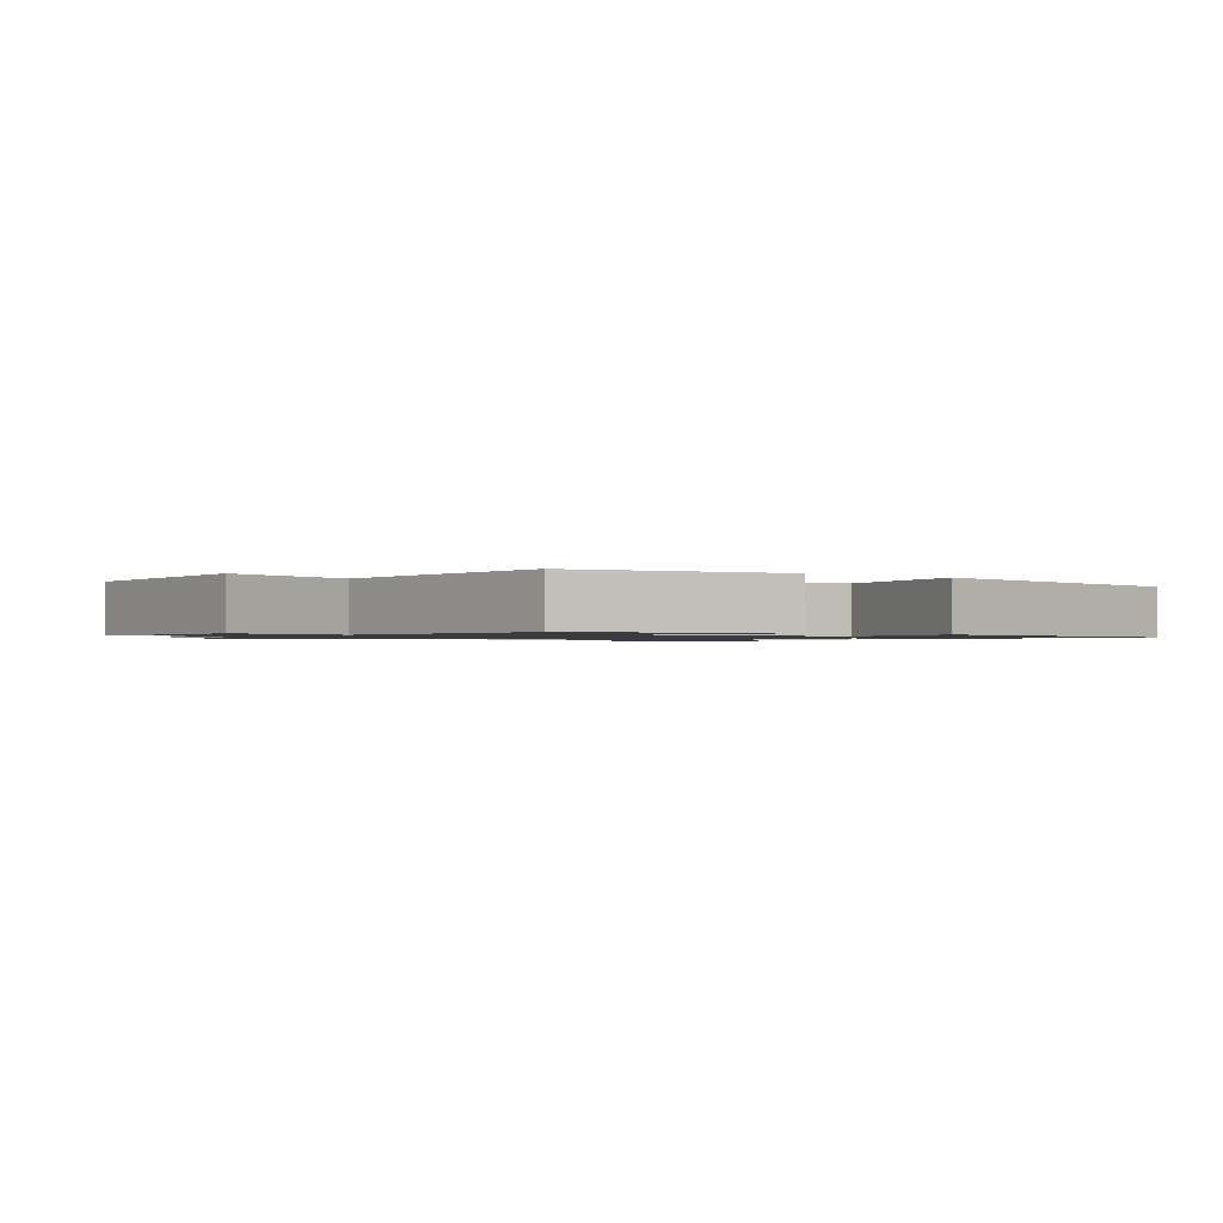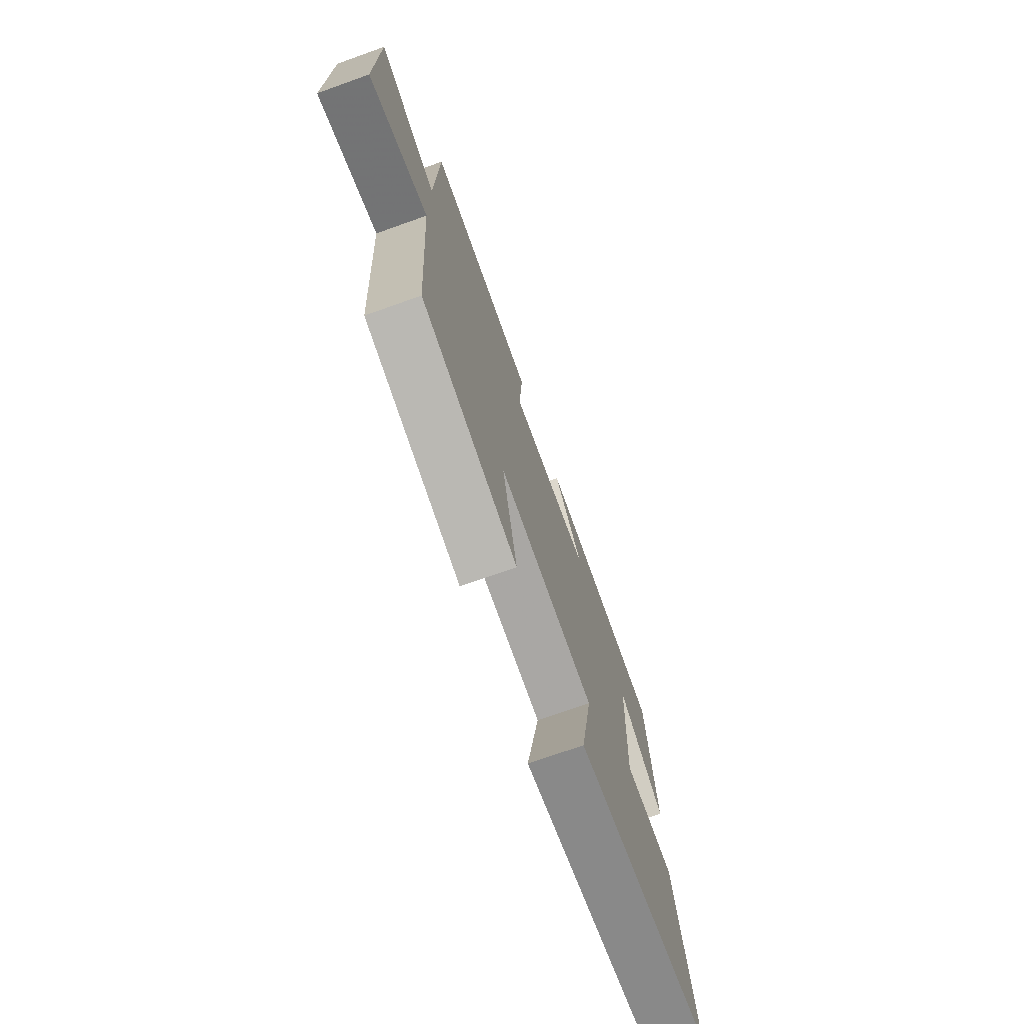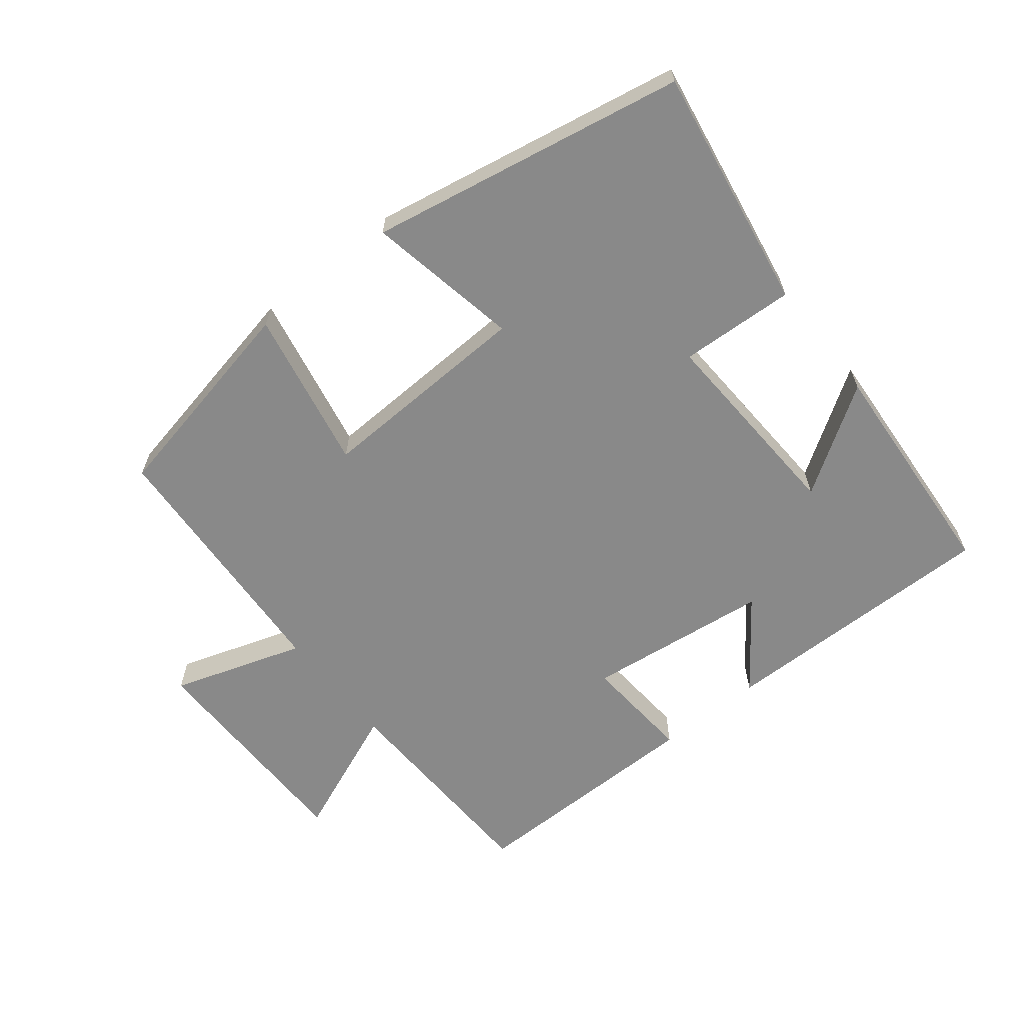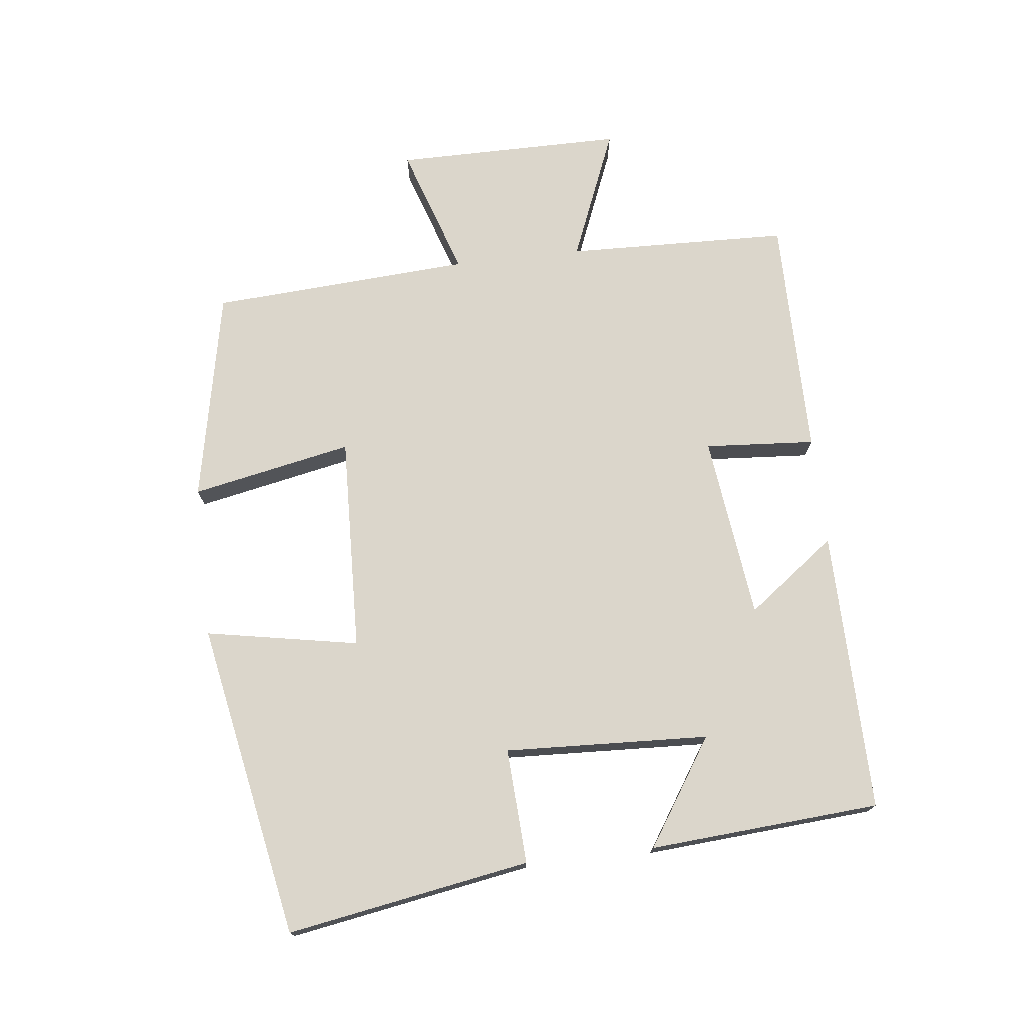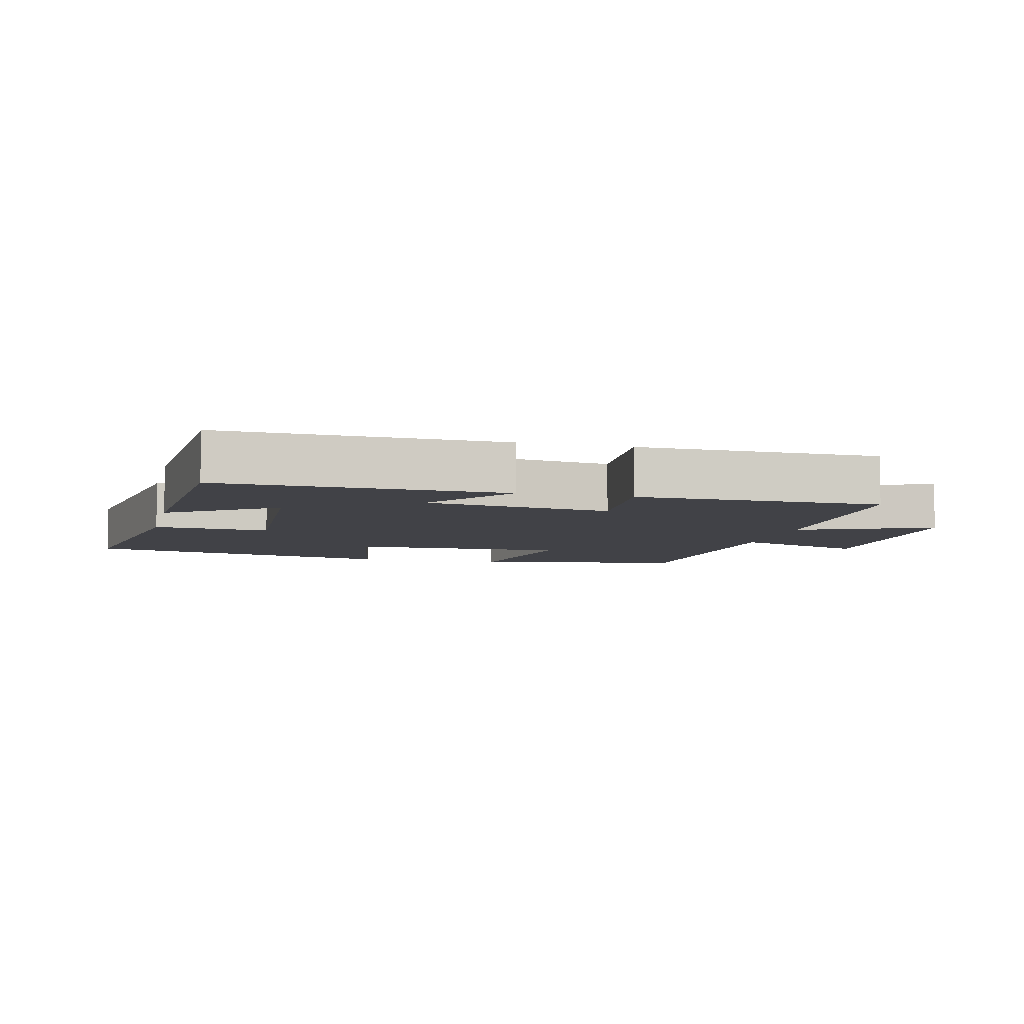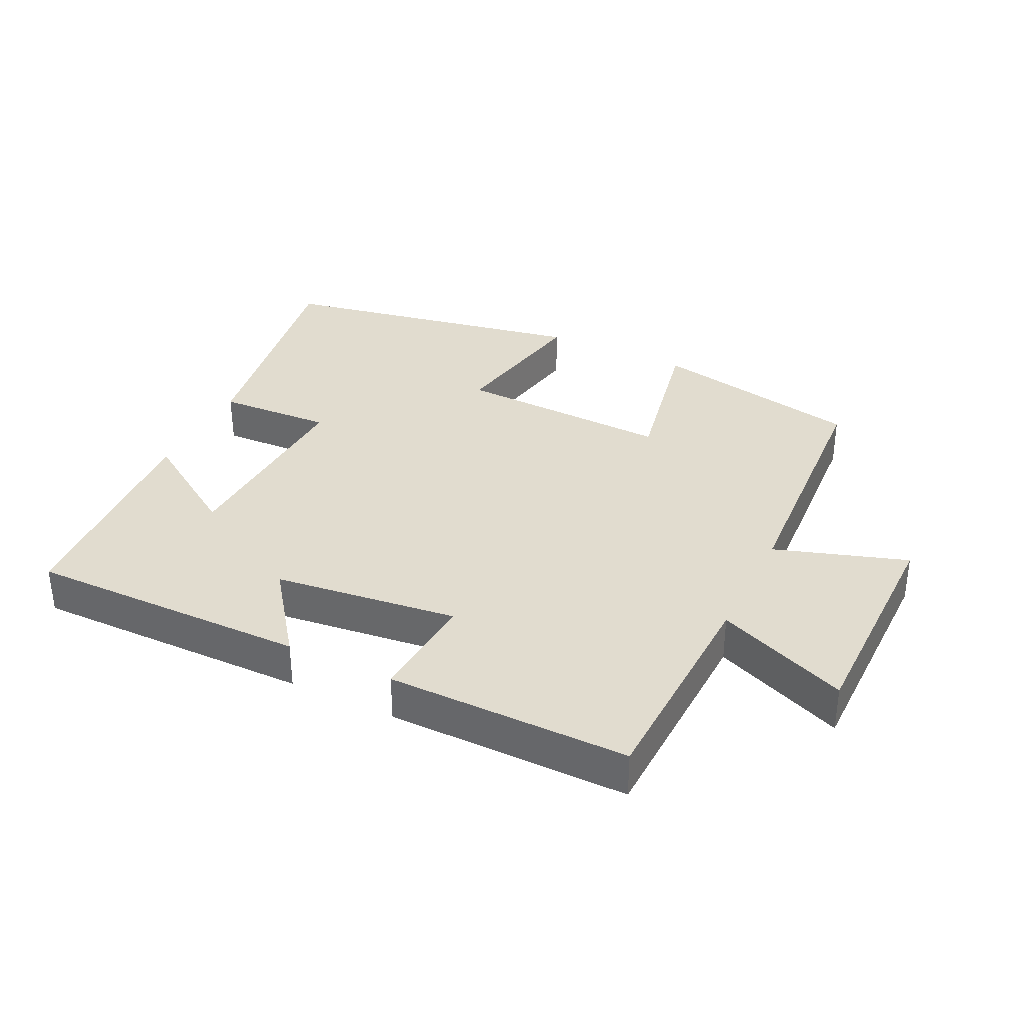
<metadata>
{"format":"obj","ext":"obj","renderer":"f3d","projection":"perspective","resolution":1024,"background":"white","views":[{"elev":-1.2,"azim":144.3,"up":"+Y"},{"elev":-72.8,"azim":109.6,"up":"+Z"},{"elev":-63.0,"azim":-141.3,"up":"+Y"},{"elev":73.6,"azim":-96.6,"up":"+Y"},{"elev":-6.8,"azim":-13.8,"up":"+Y"},{"elev":34.5,"azim":26.1,"up":"+Y"}]}
</metadata>
<code>
v 0.49 0.07 0.501
v 0.5 0.07 0.162
v 0.701 0.07 0.244
v 0.701 0.07 -0.104
v 0.5 0.07 -0.038
v 0.475 0.07 -0.435
v 0.151 0.07 -0.5
v 0.2 0.07 -0.256
v -0.128 0.07 -0.268
v -0.085 0.07 -0.5
v -0.563 0.07 -0.41
v -0.5 0.07 -0.041
v -0.325 0.07 -0.05
v -0.339 0.07 0.26
v -0.5 0.07 0.155
v -0.475 0.07 0.505
v -0.047 0.07 0.5
v -0.147 0.07 0.366
v 0.133 0.07 0.332
v 0.121 0.07 0.5
v 0.49 0 0.501
v 0.5 0 0.162
v 0.701 0 0.244
v 0.701 0 -0.104
v 0.5 0 -0.038
v 0.475 0 -0.435
v 0.151 0 -0.5
v 0.2 0 -0.256
v -0.128 0 -0.268
v -0.085 0 -0.5
v -0.563 0 -0.41
v -0.5 0 -0.041
v -0.325 0 -0.05
v -0.339 0 0.26
v -0.5 0 0.155
v -0.475 0 0.505
v -0.047 0 0.5
v -0.147 0 0.366
v 0.133 0 0.332
v 0.121 0 0.5
f 19 20 1 2
f 18 19 2
f 16 17 18
f 14 15 16
f 14 16 18
f 13 14 18 2
f 9 10 11 12
f 8 9 12 13
f 5 6 7 8
f 5 8 13 2
f 2 3 4 5
f 22 21 40 39
f 22 39 38
f 38 37 36
f 36 35 34
f 38 36 34
f 22 38 34 33
f 32 31 30 29
f 33 32 29 28
f 28 27 26 25
f 22 33 28 25
f 25 24 23 22
f 1 21 22 2
f 2 22 23 3
f 3 23 24 4
f 4 24 25 5
f 5 25 26 6
f 6 26 27 7
f 7 27 28 8
f 8 28 29 9
f 9 29 30 10
f 10 30 31 11
f 11 31 32 12
f 12 32 33 13
f 13 33 34 14
f 14 34 35 15
f 15 35 36 16
f 16 36 37 17
f 17 37 38 18
f 18 38 39 19
f 19 39 40 20
f 20 40 21 1

</code>
